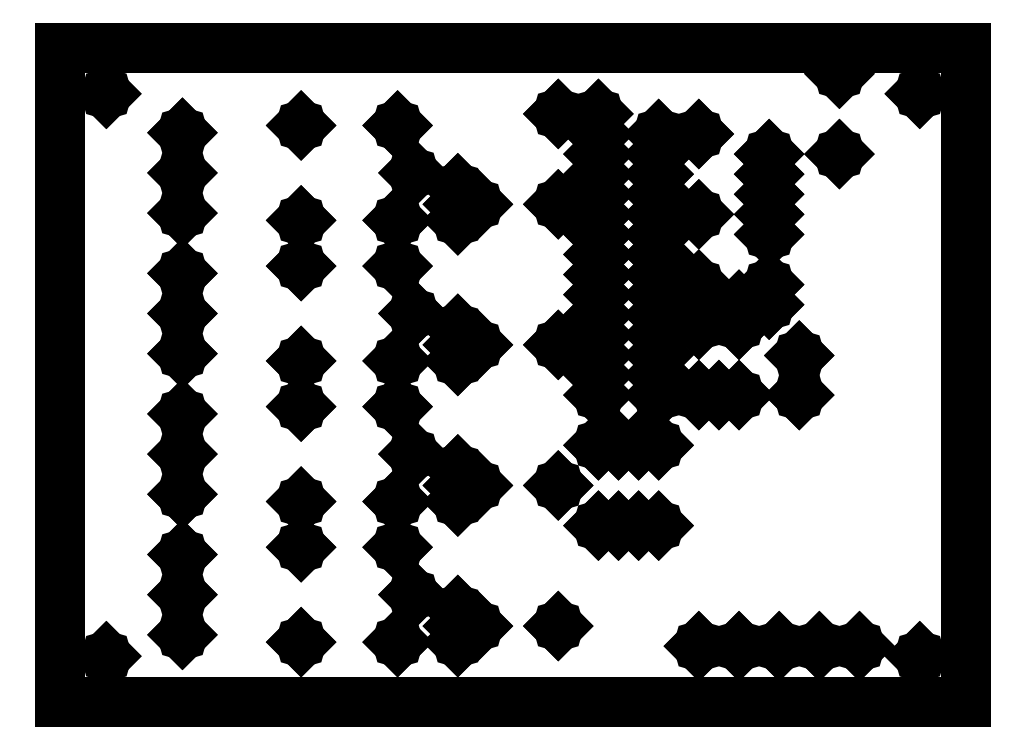
<metadata>
{"format":"dxf","ext":"dxf","renderer":"ezdxf+matplotlib","layout":"modelspace","background":"white","min_lineweight":24,"dpi":150}
</metadata>
<code>
0
SECTION
2
ENTITIES
0
POINT
8
PLAN_1
10
69.85
20
76.2
0
POINT
8
PLAN_1
10
69.85
20
73.64
0
POINT
8
PLAN_1
10
64.77
20
76.2
0
POINT
8
PLAN_1
10
69.85
20
71.12
0
POINT
8
PLAN_1
10
69.85
20
68.58
0
POINT
8
PLAN_1
10
77.47
20
73.66
0
POINT
8
PLAN_1
10
77.47
20
71.12
0
POINT
8
PLAN_1
10
69.85
20
66.04
0
POINT
8
PLAN_1
10
77.47
20
68.58
0
POINT
8
PLAN_1
10
64.77
20
64.77
0
POINT
8
PLAN_1
10
69.85
20
63.5
0
POINT
8
PLAN_1
10
77.47
20
66.04
0
POINT
8
PLAN_1
10
82.55
20
73.66
0
POINT
8
PLAN_1
10
77.47
20
63.5
0
POINT
8
PLAN_1
10
69.85
20
60.96
0
POINT
8
PLAN_1
10
77.47
20
60.96
0
POINT
8
PLAN_1
10
69.85
20
58.42
0
POINT
8
PLAN_1
10
82.55
20
63.5
0
POINT
8
PLAN_1
10
54.61
20
64.77
0
POINT
8
PLAN_1
10
77.47
20
58.42
0
POINT
8
PLAN_1
10
52.07
20
66.8
0
POINT
8
PLAN_1
10
69.85
20
55.88
0
POINT
8
PLAN_1
10
52.07
20
64.77
0
POINT
8
PLAN_1
10
77.47
20
55.88
0
POINT
8
PLAN_1
10
91.44
20
71.12
0
POINT
8
PLAN_1
10
52.07
20
62.74
0
POINT
8
PLAN_1
10
69.85
20
53.34
0
POINT
8
PLAN_1
10
91.44
20
68.58
0
POINT
8
PLAN_1
10
91.44
20
66.04
0
POINT
8
PLAN_1
10
77.47
20
53.34
0
POINT
8
PLAN_1
10
46.45
20
68.74
0
POINT
8
PLAN_1
10
82.55
20
54.61
0
POINT
8
PLAN_1
10
91.44
20
63.5
0
POINT
8
PLAN_1
10
69.85
20
50.8
0
POINT
8
PLAN_1
10
44.45
20
74.74
0
POINT
8
PLAN_1
10
91.44
20
60.96
0
POINT
8
PLAN_1
10
77.47
20
50.8
0
POINT
8
PLAN_1
10
69.85
20
48.26
0
POINT
8
PLAN_1
10
44.45
20
62.74
0
POINT
8
PLAN_1
10
77.47
20
48.26
0
POINT
8
PLAN_1
10
82.55
20
49.53
0
POINT
8
PLAN_1
10
64.77
20
46.99
0
POINT
8
PLAN_1
10
87.63
20
52.07
0
POINT
8
PLAN_1
10
69.85
20
45.72
0
POINT
8
PLAN_1
10
91.44
20
54.61
0
POINT
8
PLAN_1
10
100.3
20
71.12
0
POINT
8
PLAN_1
10
100.3
20
81.28
0
POINT
8
PLAN_1
10
77.47
20
45.72
0
POINT
8
PLAN_1
10
44.45
20
56.96
0
POINT
8
PLAN_1
10
87.63
20
49.53
0
POINT
8
PLAN_1
10
91.44
20
52.07
0
POINT
8
PLAN_1
10
52.07
20
49.02
0
POINT
8
PLAN_1
10
54.61
20
46.99
0
POINT
8
PLAN_1
10
69.85
20
43.18
0
POINT
8
PLAN_1
10
77.47
20
43.18
0
POINT
8
PLAN_1
10
52.07
20
46.99
0
POINT
8
PLAN_1
10
46.45
20
50.96
0
POINT
8
PLAN_1
10
69.85
20
40.64
0
POINT
8
PLAN_1
10
52.07
20
44.96
0
POINT
8
PLAN_1
10
77.47
20
40.64
0
POINT
8
PLAN_1
10
32.25
20
74.74
0
POINT
8
PLAN_1
10
82.55
20
40.64
0
POINT
8
PLAN_1
10
85.09
20
40.64
0
POINT
8
PLAN_1
10
95.25
20
45.64
0
POINT
8
PLAN_1
10
87.63
20
40.64
0
POINT
8
PLAN_1
10
32.25
20
62.74
0
POINT
8
PLAN_1
10
44.45
20
44.96
0
POINT
8
PLAN_1
10
110.5
20
78.74
0
POINT
8
PLAN_1
10
69.85
20
34.29
0
POINT
8
PLAN_1
10
72.39
20
34.29
0
POINT
8
PLAN_1
10
74.93
20
34.29
0
POINT
8
PLAN_1
10
32.25
20
56.96
0
POINT
8
PLAN_1
10
77.47
20
34.29
0
POINT
8
PLAN_1
10
95.25
20
40.64
0
POINT
8
PLAN_1
10
44.45
20
39.18
0
POINT
8
PLAN_1
10
64.77
20
29.21
0
POINT
8
PLAN_1
10
52.07
20
31.24
0
POINT
8
PLAN_1
10
32.25
20
44.96
0
POINT
8
PLAN_1
10
46.45
20
33.18
0
POINT
8
PLAN_1
10
54.61
20
29.21
0
POINT
8
PLAN_1
10
52.07
20
29.21
0
POINT
8
PLAN_1
10
69.85
20
24.13
0
POINT
8
PLAN_1
10
72.39
20
24.13
0
POINT
8
PLAN_1
10
52.07
20
27.18
0
POINT
8
PLAN_1
10
74.93
20
24.13
0
POINT
8
PLAN_1
10
77.47
20
24.13
0
POINT
8
PLAN_1
10
17.24
20
73.82
0
POINT
8
PLAN_1
10
32.25
20
39.18
0
POINT
8
PLAN_1
10
17.24
20
68.74
0
POINT
8
PLAN_1
10
17.24
20
63.66
0
POINT
8
PLAN_1
10
44.45
20
27.18
0
POINT
8
PLAN_1
10
17.24
20
56.04
0
POINT
8
PLAN_1
10
17.24
20
50.96
0
POINT
8
PLAN_1
10
44.45
20
21.4
0
POINT
8
PLAN_1
10
17.24
20
45.88
0
POINT
8
PLAN_1
10
32.25
20
27.18
0
POINT
8
PLAN_1
10
7.62
20
78.74
0
POINT
8
PLAN_1
10
17.24
20
38.26
0
POINT
8
PLAN_1
10
64.77
20
11.43
0
POINT
8
PLAN_1
10
46.45
20
15.4
0
POINT
8
PLAN_1
10
52.07
20
13.46
0
POINT
8
PLAN_1
10
32.25
20
21.4
0
POINT
8
PLAN_1
10
54.61
20
11.43
0
POINT
8
PLAN_1
10
52.07
20
11.43
0
POINT
8
PLAN_1
10
17.24
20
33.18
0
POINT
8
PLAN_1
10
82.55
20
8.89
0
POINT
8
PLAN_1
10
52.07
20
9.398
0
POINT
8
PLAN_1
10
87.63
20
8.89
0
POINT
8
PLAN_1
10
92.71
20
8.89
0
POINT
8
PLAN_1
10
17.24
20
28.1
0
POINT
8
PLAN_1
10
44.45
20
9.398
0
POINT
8
PLAN_1
10
97.79
20
8.89
0
POINT
8
PLAN_1
10
102.9
20
8.89
0
POINT
8
PLAN_1
10
17.24
20
20.48
0
POINT
8
PLAN_1
10
32.25
20
9.398
0
POINT
8
PLAN_1
10
110.5
20
7.62
0
POINT
8
PLAN_1
10
17.24
20
15.4
0
POINT
8
PLAN_1
10
17.24
20
10.32
0
POINT
8
PLAN_1
10
7.62
20
7.62
0
LINE
8
PLAN_1
10
116.3
20
1.79
11
116.3
21
84.57
0
LINE
8
PLAN_1
10
116.3
20
84.57
11
1.79
21
84.57
0
LINE
8
PLAN_1
10
1.79
20
84.57
11
1.79
21
1.79
0
LINE
8
PLAN_1
10
1.79
20
1.79
11
116.3
21
1.79
0
ENDSEC
0
EOF

</code>
